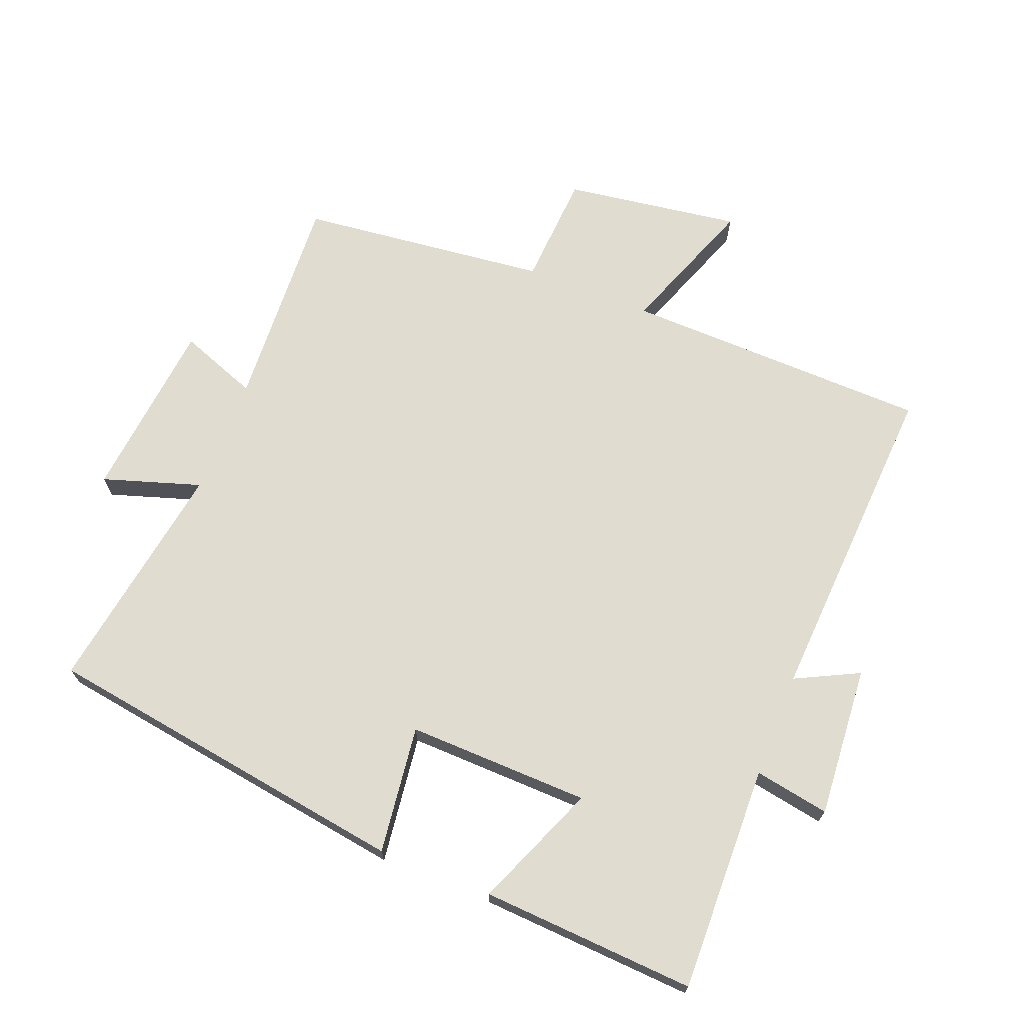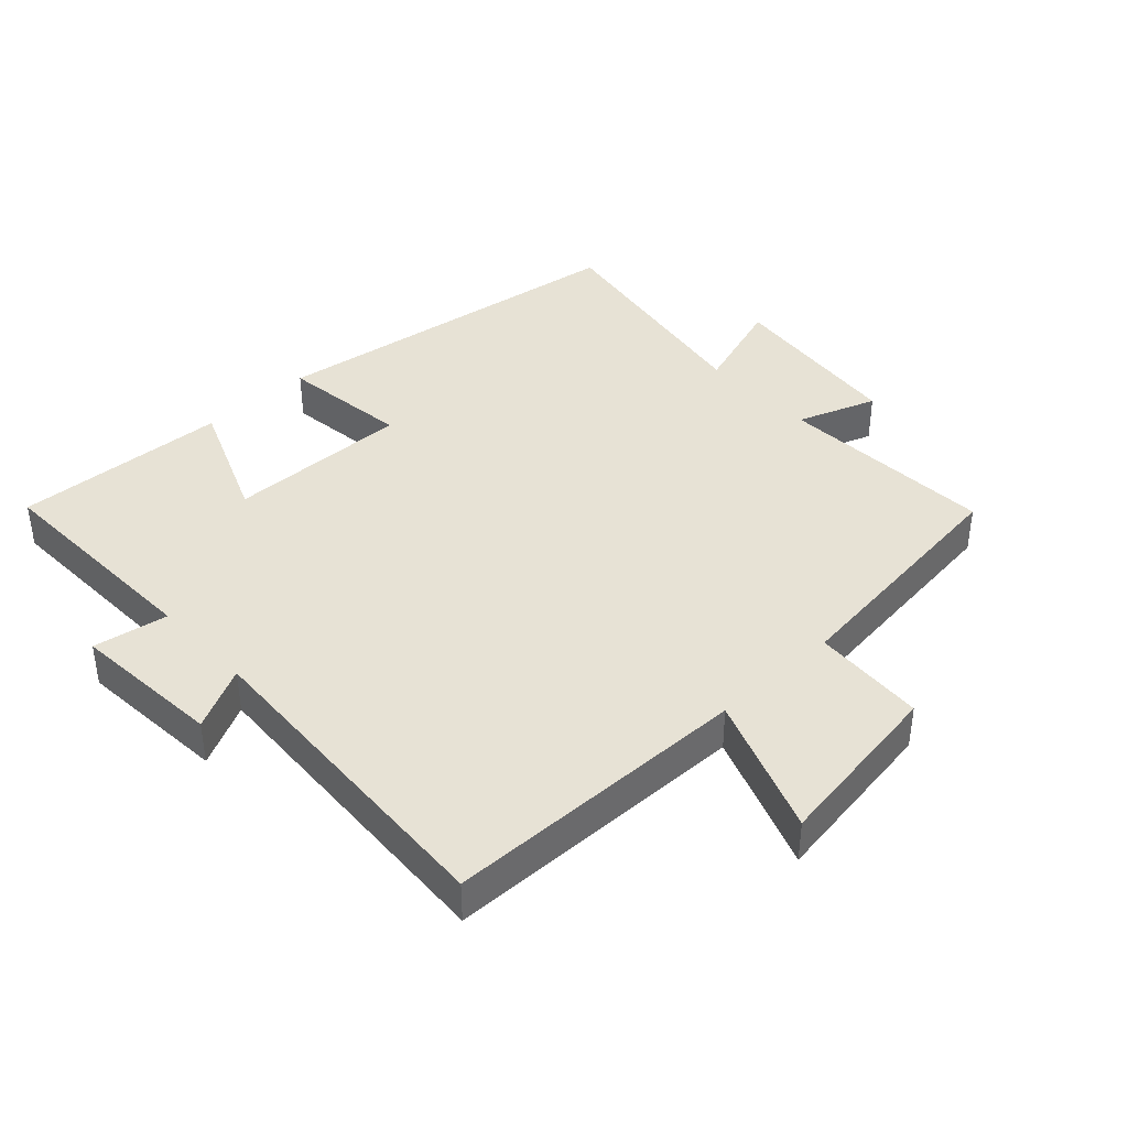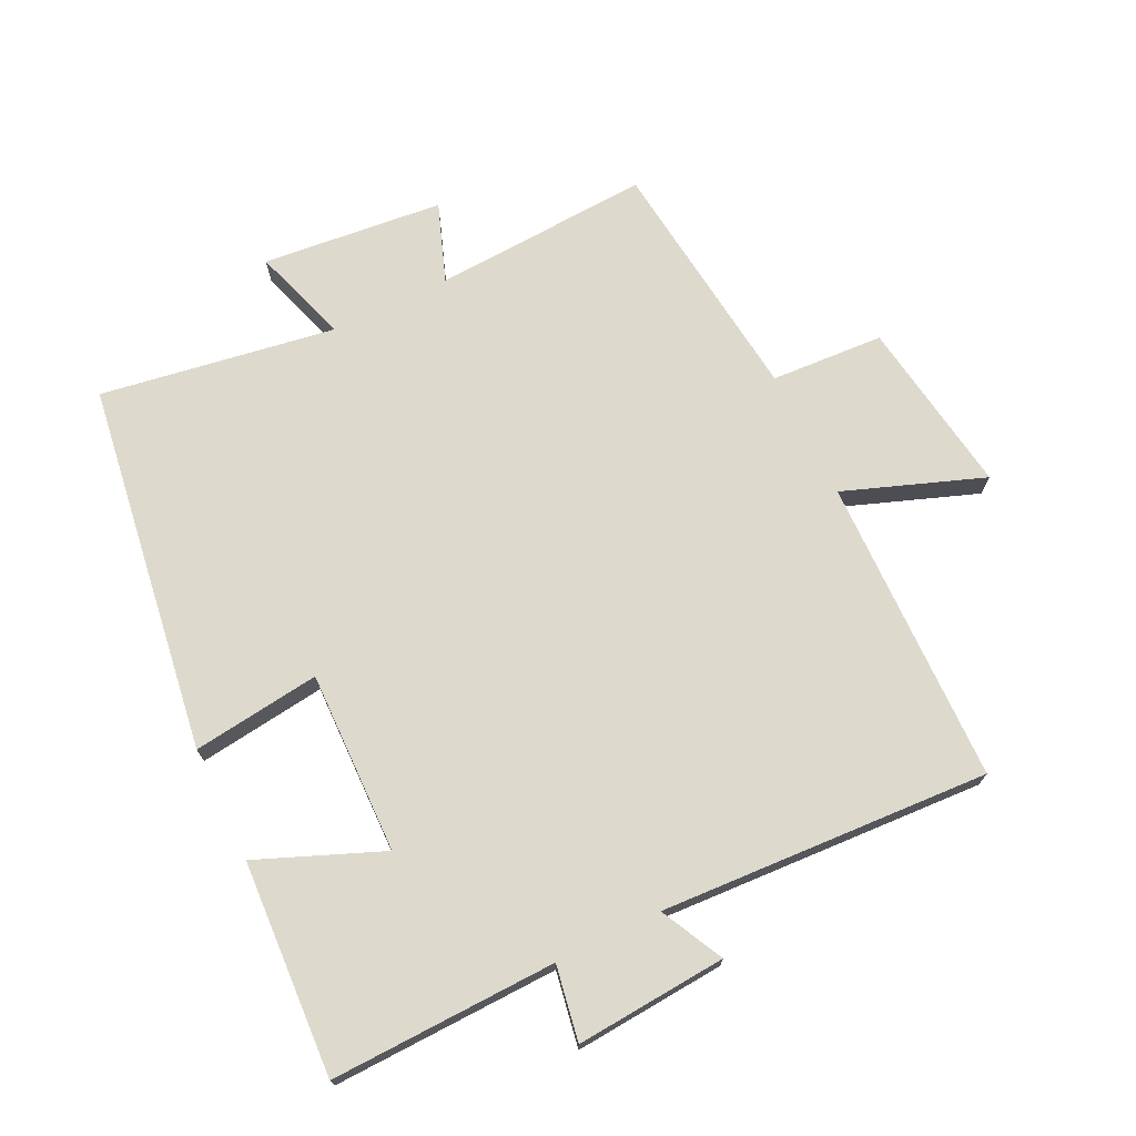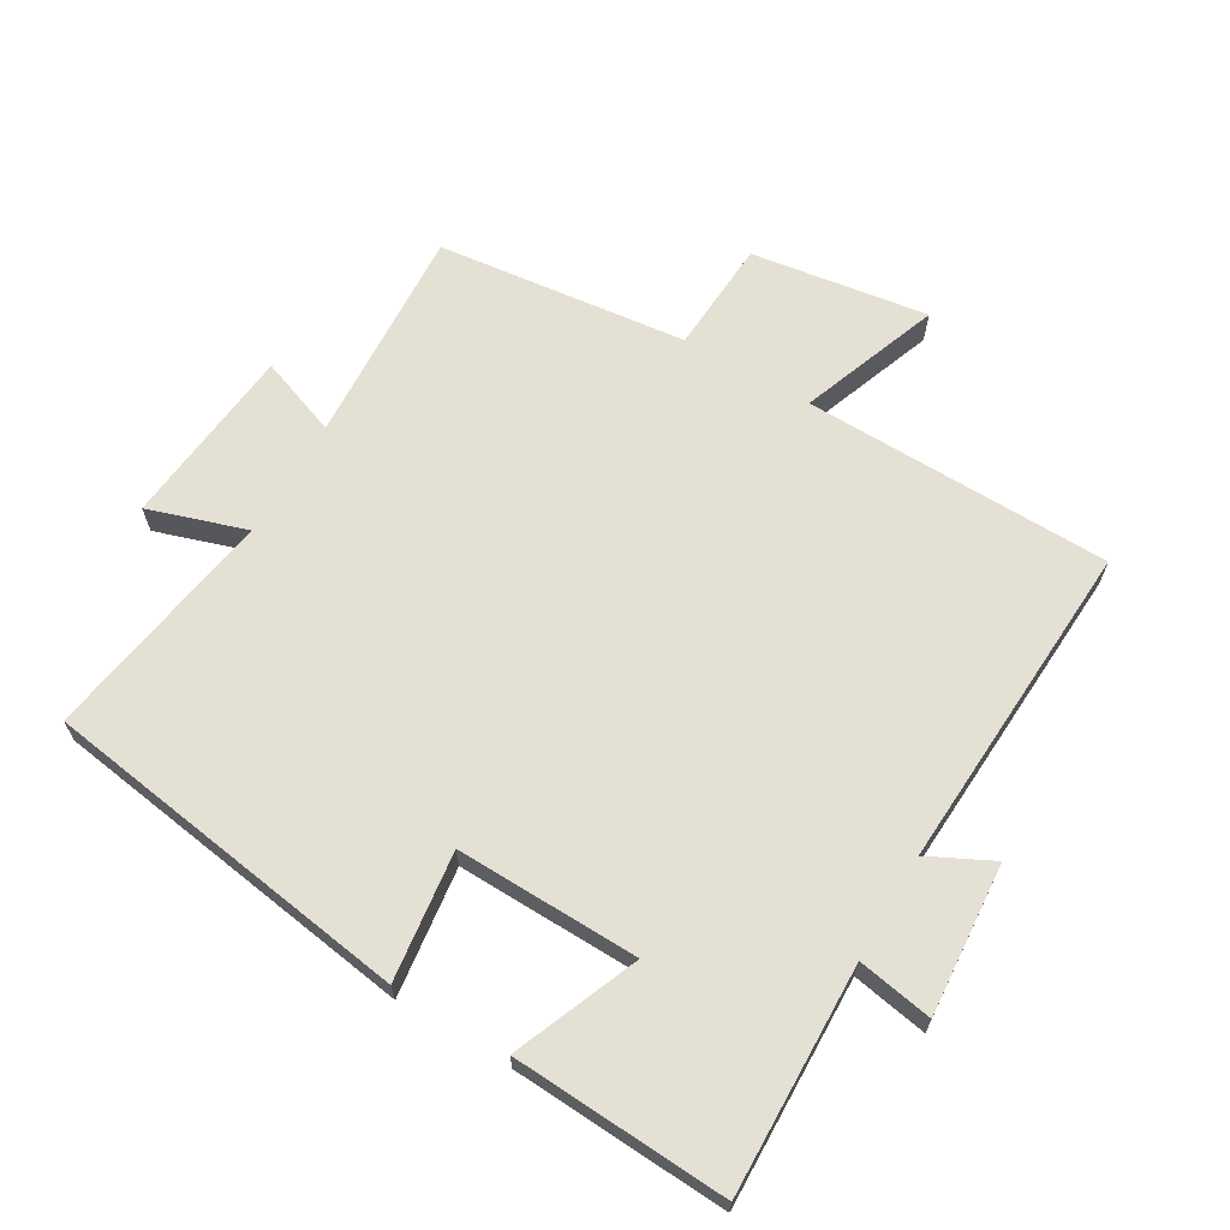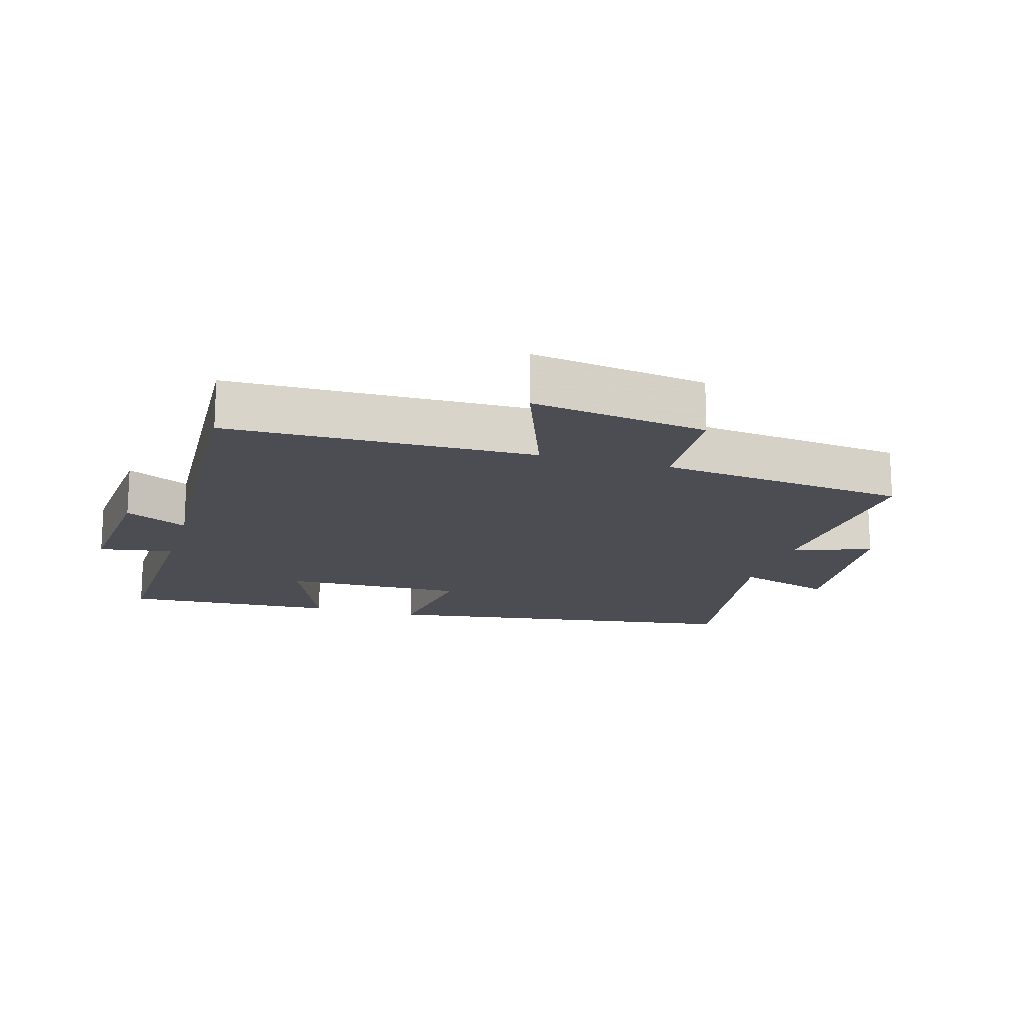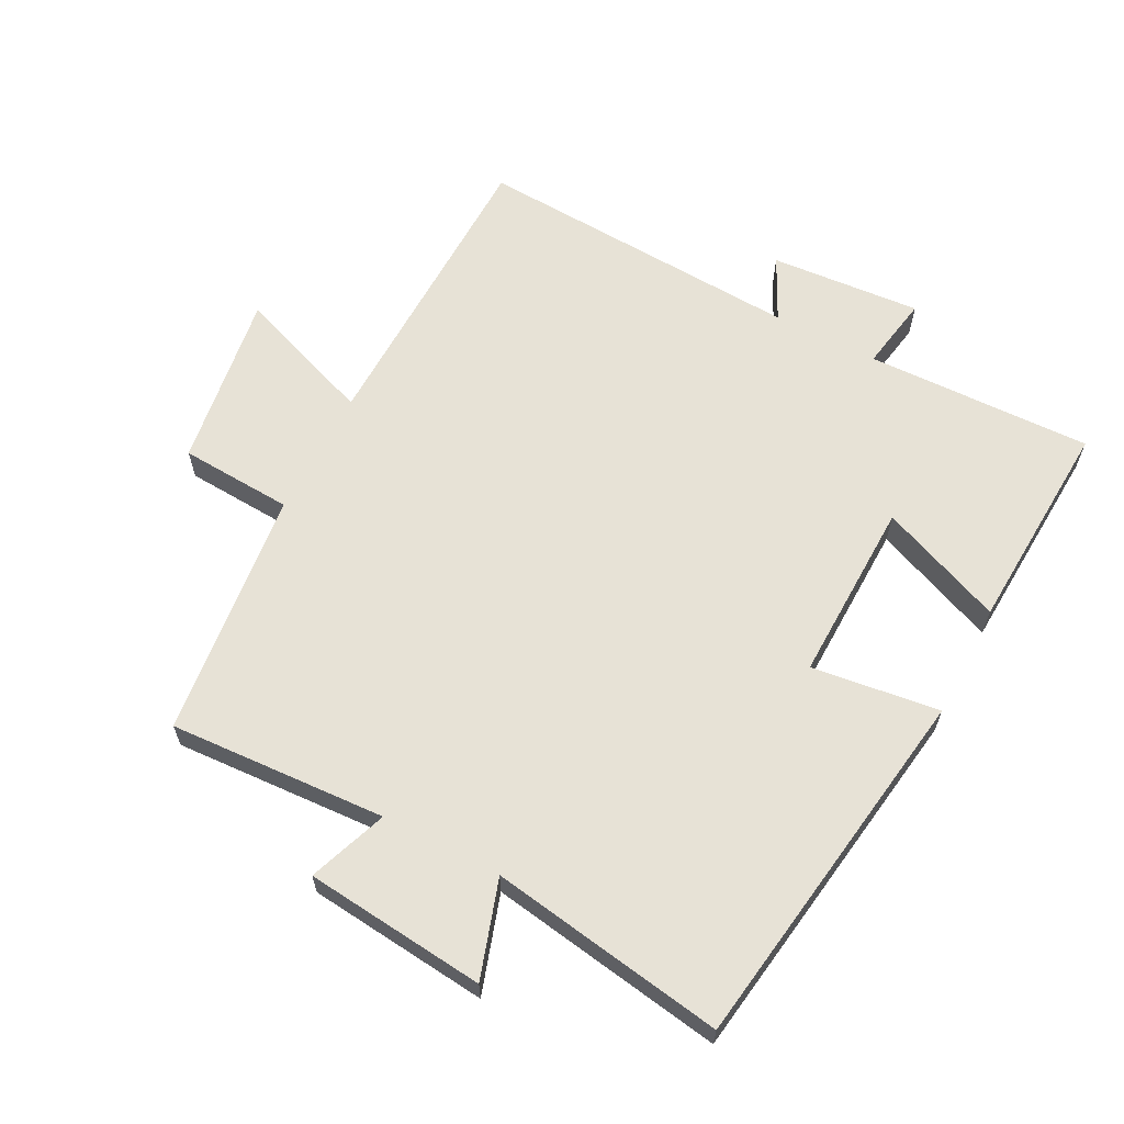
<metadata>
{"format":"obj","ext":"obj","renderer":"f3d","projection":"perspective","resolution":1024,"background":"white","views":[{"elev":69.6,"azim":-68.3,"up":"+Y"},{"elev":40.4,"azim":47.0,"up":"+Y"},{"elev":71.9,"azim":-25.9,"up":"+Y"},{"elev":65.8,"azim":-59.5,"up":"+Y"},{"elev":-16.4,"azim":73.7,"up":"+Y"},{"elev":63.0,"azim":-152.4,"up":"+Y"}]}
</metadata>
<code>
v 0.491 0.07 0.527
v 0.5 0.07 0.06
v 0.712 0.07 0.138
v 0.672 0.07 -0.13
v 0.5 0.07 -0.14
v 0.456 0.07 -0.519
v 0.125 0.07 -0.5
v 0.169 0.07 -0.62
v -0.107 0.07 -0.648
v -0.059 0.07 -0.5
v -0.417 0.07 -0.557
v -0.5 0.07 0.007
v -0.305 0.07 -0.018
v -0.311 0.07 0.26
v -0.5 0.07 0.183
v -0.518 0.07 0.51
v -0.173 0.07 0.5
v -0.193 0.07 0.614
v 0.037 0.07 0.596
v -0.011 0.07 0.5
v 0.491 0 0.527
v 0.5 0 0.06
v 0.712 0 0.138
v 0.672 0 -0.13
v 0.5 0 -0.14
v 0.456 0 -0.519
v 0.125 0 -0.5
v 0.169 0 -0.62
v -0.107 0 -0.648
v -0.059 0 -0.5
v -0.417 0 -0.557
v -0.5 0 0.007
v -0.305 0 -0.018
v -0.311 0 0.26
v -0.5 0 0.183
v -0.518 0 0.51
v -0.173 0 0.5
v -0.193 0 0.614
v 0.037 0 0.596
v -0.011 0 0.5
f 17 18 19 20
f 14 15 16 17
f 13 14 17 20
f 10 11 12 13
f 10 13 20 1
f 7 8 9 10
f 5 6 7
f 5 7 10 1
f 2 3 4 5
f 1 2 5
f 40 39 38 37
f 37 36 35 34
f 40 37 34 33
f 33 32 31 30
f 21 40 33 30
f 30 29 28 27
f 27 26 25
f 21 30 27 25
f 25 24 23 22
f 25 22 21
f 1 21 22 2
f 2 22 23 3
f 3 23 24 4
f 4 24 25 5
f 5 25 26 6
f 6 26 27 7
f 7 27 28 8
f 8 28 29 9
f 9 29 30 10
f 10 30 31 11
f 11 31 32 12
f 12 32 33 13
f 13 33 34 14
f 14 34 35 15
f 15 35 36 16
f 16 36 37 17
f 17 37 38 18
f 18 38 39 19
f 19 39 40 20
f 20 40 21 1

</code>
